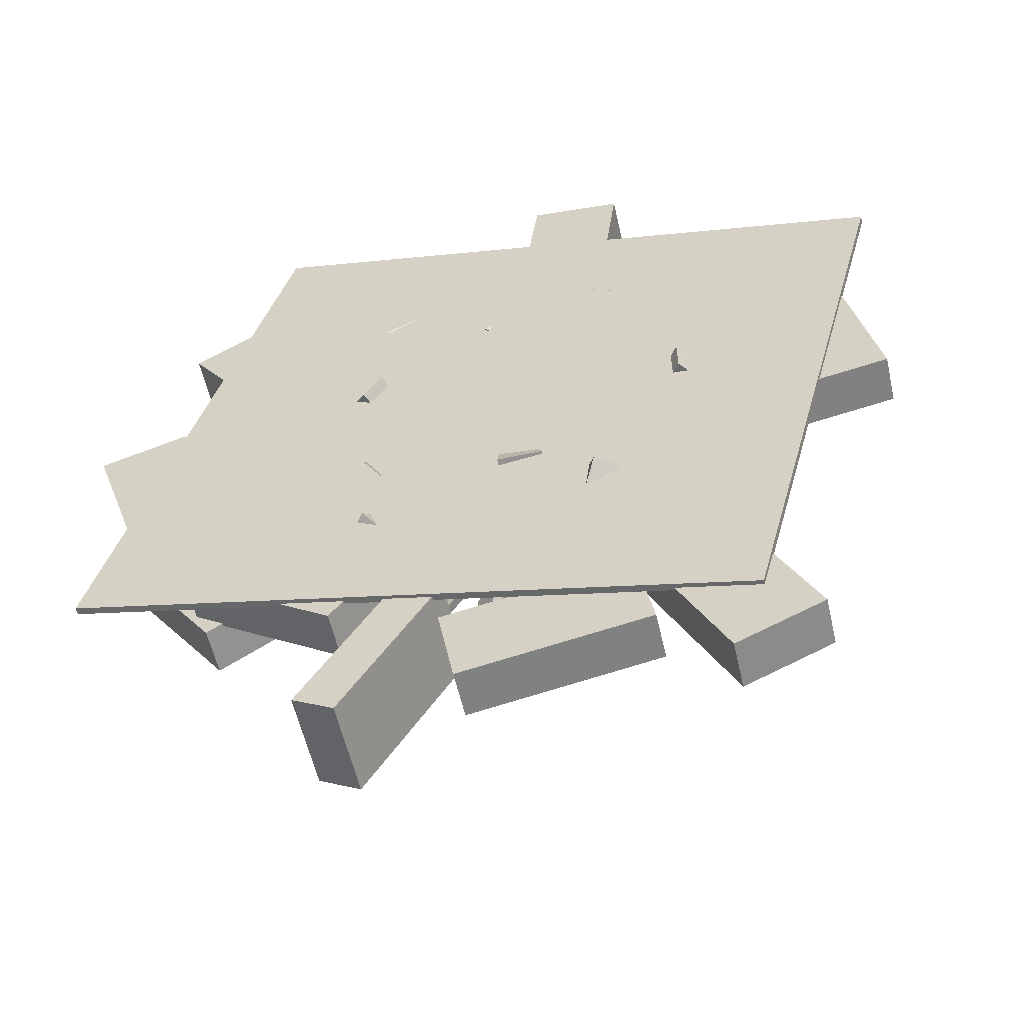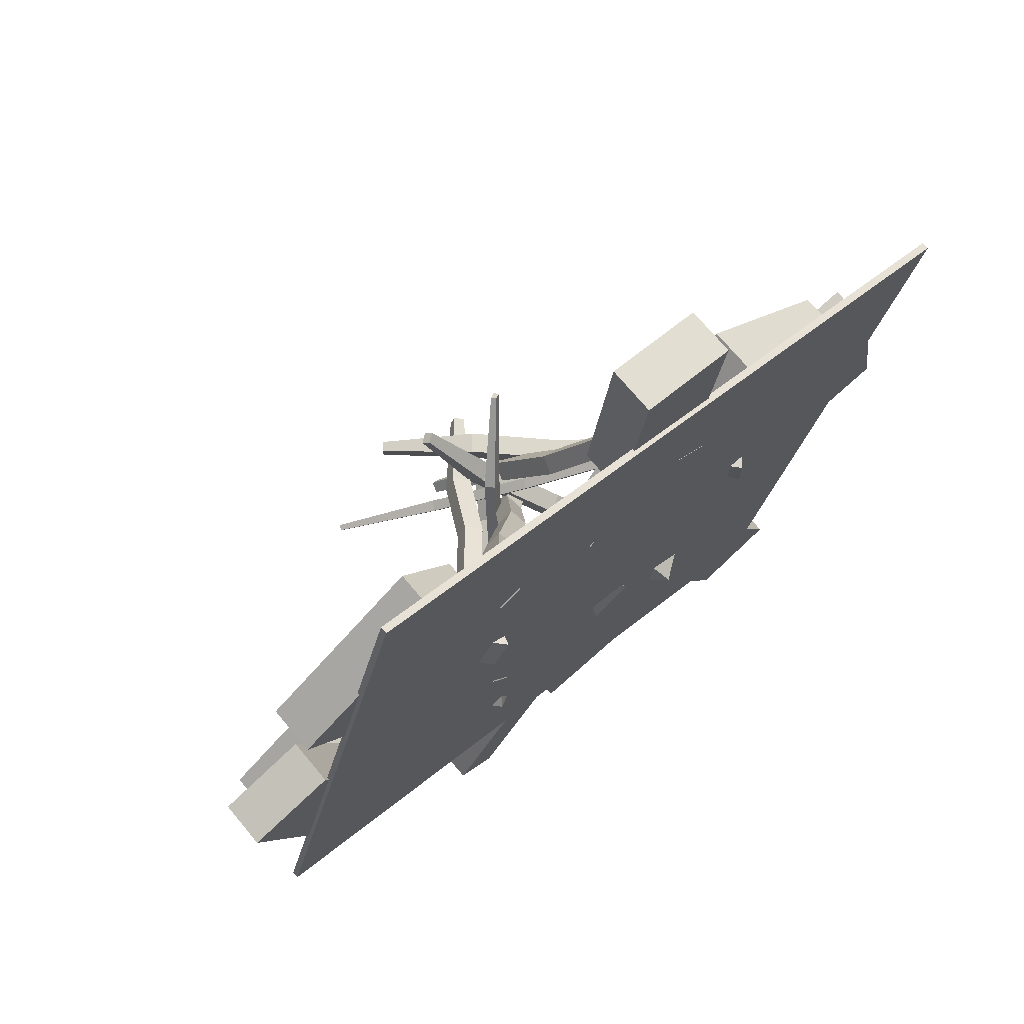
<metadata>
{"format":"obj","ext":"obj","renderer":"f3d","projection":"perspective","resolution":1024,"background":"white","views":[{"elev":-57.6,"azim":12.9,"up":"+Z"},{"elev":72.9,"azim":-40.0,"up":"+Z"}]}
</metadata>
<code>
o Cube.015_Cube.029
v -0.06189 0.142 0.5664
v -0.06373 0.1731 0.5623
v -0.008859 0.146 0.5731
v -0.0107 0.1771 0.5691
v 0.02526 -0.04195 -0.5673
v 0.01863 0.07004 -0.5819
v 0.2162 -0.02748 -0.5431
v 0.2096 0.0845 -0.5577
v 0.09218 0.06493 0.01278
v 0.08871 0.1234 0.005148
v -0.007592 0.05737 0.000134
v -0.01106 0.1159 -0.007496
v 0.1314 0.1054 0.3052
v 0.1258 0.1121 -0.2804
v 0.02946 0.04602 -0.2854
v 0.02812 0.1563 0.2849
v 0.1292 0.05357 -0.2728
v 0.1279 0.1639 0.2975
v 0.03159 0.09782 0.2925
v 0.026 0.1045 -0.2931
v 0.6318 0.03481 -1.802
v 0.6318 0.2348 -1.802
v 0.562 0.03481 -1.408
v 0.562 0.2348 -1.408
v -0.1559 0.03481 -1.942
v -0.1559 0.2348 -1.942
v -0.2257 0.03481 -1.548
v -0.2257 0.2348 -1.548
v 1.054 0.01485 -1.781
v 1.054 -0.01485 -1.781
v 1.781 0.01485 1.054
v 1.781 -0.01485 1.054
v -1.781 0.01485 -1.054
v -1.781 -0.01485 -1.054
v -1.054 0.01485 1.781
v -1.054 -0.01485 1.781
v 0.1139 0.003501 1.056
v 0.1139 0.2035 1.056
v 0.5108 0.003501 1.006
v 0.5108 0.2035 1.006
v 0.2125 0.003501 1.85
v 0.2125 0.2035 1.85
v 0.6094 0.003501 1.8
v 0.6094 0.2035 1.8
v 1.083 0.003502 0.4556
v 1.083 0.2035 0.4556
v 1.36 0.003502 0.7443
v 1.36 0.2035 0.7443
v 0.5055 0.003501 1.009
v 0.5055 0.2035 1.009
v 0.7823 0.003502 1.298
v 0.7823 0.2035 1.298
v 1.327 0.003502 -0.3628
v 1.327 0.2035 -0.3628
v 1.72 0.003501 -0.2899
v 1.72 0.2035 -0.2899
v 1.181 0.003502 0.4237
v 1.181 0.2035 0.4237
v 1.574 0.003502 0.4967
v 1.574 0.2035 0.4967
v -0.6011 0.003502 1.083
v -0.6011 0.2035 1.083
v -0.8224 0.003501 1.416
v -0.8224 0.2035 1.416
v -1.268 0.003502 0.6406
v -1.268 0.2035 0.6406
v -1.489 0.003501 0.9738
v -1.489 0.2035 0.9738
v -1.468 0.003502 0.2684
v -1.468 0.2035 0.2684
v -1.848 0.003502 0.1424
v -1.848 0.2035 0.1424
v -1.216 0.003502 -0.491
v -1.216 0.2035 -0.491
v -1.596 0.003501 -0.6169
v -1.596 0.2035 -0.6169
v -1.094 0.003502 -0.6483
v -1.094 0.2035 -0.6483
v -1.325 0.003502 -0.9749
v -1.325 0.2035 -0.9749
v -0.4412 0.003502 -1.11
v -0.4412 0.2035 -1.11
v -0.6722 0.003502 -1.437
v -0.6722 0.2035 -1.437
v -1.39 0.1912 -0.2201
v -1.39 0.3912 -0.2201
v -1.721 0.1912 -0.445
v -1.721 0.3912 -0.445
v -0.9402 0.1912 -0.8816
v -0.9402 0.3912 -0.8816
v -1.271 0.1912 -1.107
v -1.271 0.3912 -1.107
v -0.6055 -0.000123 -2.066
v -0.7782 -0.000123 -1.965
v -0.6055 0.3999 -2.066
v -0.7782 0.3999 -1.965
v -0.2023 -0.000123 -1.375
v -0.375 -0.000123 -1.274
v -0.2023 0.3999 -1.375
v -0.375 0.3999 -1.274
v 0.9099 0.003502 -2.12
v 0.9099 0.2035 -2.12
v 1.273 0.003502 -1.952
v 1.273 0.2035 -1.952
v 0.5758 0.003502 -1.393
v 0.5758 0.2035 -1.393
v 0.9392 0.003502 -1.226
v 0.9392 0.2035 -1.226
v -0.325 1.048 -0.02244
v -0.2954 1.082 -0.02244
v -0.325 1.048 0.02244
v -0.2954 1.082 0.02244
v 0.8389 -0.05602 -0.0808
v 0.9458 0.06519 -0.0808
v 0.8389 -0.05602 0.0808
v 0.9458 0.06519 0.0808
v 0.2631 0.5031 0.04222
v 0.319 0.5664 0.04222
v 0.2631 0.5031 -0.04222
v 0.319 0.5664 -0.04222
v -0.03749 0.7682 0.1079
v 0.6418 0.3265 0.04222
v 0.5859 0.2631 -0.04222
v 0.01836 0.8315 0.02346
v 0.5859 0.2631 0.04222
v 0.01836 0.8315 0.1079
v -0.03749 0.7682 0.02346
v 0.6418 0.3265 -0.04222
v -0.201 0.8544 0.3476
v -0.1647 0.8808 0.3487
v -0.2195 0.8812 0.3167
v -0.1832 0.9076 0.3178
v 0.4476 -0.09005 -0.777
v 0.5783 0.004943 -0.773
v 0.3808 0.006423 -0.8881
v 0.5115 0.1014 -0.8842
v 0.09213 0.4437 -0.279
v 0.1604 0.4934 -0.2769
v 0.127 0.3933 -0.2209
v 0.1953 0.443 -0.2189
v -0.1029 0.7018 -0.03334
v 0.3554 0.2942 -0.5669
v 0.322 0.1942 -0.5109
v 0.000259 0.701 0.0268
v 0.2871 0.2446 -0.569
v -0.03463 0.7514 -0.03127
v -0.06802 0.6514 0.02473
v 0.3903 0.2438 -0.5089
v 0.1817 0.8415 0.3166
v 0.1665 0.86 0.3125
v 0.1526 0.8239 0.3457
v 0.1374 0.8423 0.3417
v -0.4471 0.01295 -0.9053
v -0.5019 0.07926 -0.9198
v -0.5522 -0.05072 -0.8003
v -0.6069 0.01558 -0.8148
v -0.1969 0.3941 -0.2342
v -0.2255 0.4288 -0.2418
v -0.142 0.4274 -0.2891
v -0.1706 0.462 -0.2967
v -0.06796 0.5752 0.1057
v -0.4085 0.2356 -0.5421
v -0.325 0.2342 -0.5894
v -0.04165 0.6431 0.04328
v -0.3799 0.201 -0.5345
v -0.09655 0.6098 0.09813
v -0.01306 0.6084 0.05088
v -0.3536 0.2689 -0.597
v -0.023 0.7358 -0.07223
v -0.04029 0.753 -0.08221
v -0.000557 0.7358 -0.1111
v -0.01785 0.753 -0.1211
v -0.5737 -0.01902 -0.3228
v -0.636 0.04264 -0.3587
v -0.4929 -0.01902 -0.4627
v -0.5552 0.04264 -0.4987
v -0.2551 0.362 -0.2809
v -0.2876 0.3942 -0.2997
v -0.2973 0.362 -0.2077
v -0.3298 0.3942 -0.2265
v -0.08621 0.5451 -0.2592
v -0.4365 0.2238 -0.3856
v -0.4462 0.1916 -0.2937
v -0.161 0.5774 -0.2049
v -0.404 0.1916 -0.3668
v -0.1187 0.5774 -0.278
v -0.1284 0.5451 -0.1861
v -0.4787 0.2238 -0.3125
v 0.06593 0.9565 -0.05818
v 0.03512 0.9839 -0.0404
v 0.04349 0.9565 -0.09705
v 0.01268 0.9839 -0.07926
v -0.5173 -0.05811 0.3459
v -0.6282 0.04045 0.41
v -0.5981 -0.05811 0.206
v -0.709 0.04045 0.27
v -0.2791 0.4549 0.06634
v -0.337 0.5064 0.0998
v -0.2368 0.4549 0.1395
v -0.2948 0.5064 0.1729
v -0.1488 0.6997 -0.08472
v -0.5231 0.2821 0.2073
v -0.423 0.2306 0.2469
v -0.1645 0.7512 0.02187
v -0.4652 0.2306 0.1738
v -0.2067 0.7512 -0.05126
v -0.1066 0.6997 -0.01159
v -0.4809 0.2821 0.2804
v 0.2036 0.6502 -0.4128
v 0.1949 0.6916 -0.3979
v 0.1634 0.649 -0.4329
v 0.1548 0.6905 -0.4179
v -0.3807 -0.01637 0.9257
v -0.4117 0.1329 0.9795
v -0.5253 -0.02044 0.8536
v -0.5563 0.1288 0.9073
v -0.1743 0.3232 0.2177
v -0.1905 0.4012 0.2457
v -0.0988 0.3253 0.2554
v -0.115 0.4033 0.2835
v -0.07115 0.4751 -0.1446
v -0.3589 0.2786 0.5899
v -0.2671 0.2027 0.5995
v -0.01183 0.5552 -0.07885
v -0.3427 0.2006 0.5618
v -0.08736 0.5531 -0.1166
v 0.004375 0.4772 -0.1069
v -0.2834 0.2807 0.6276
v -0.2042 0.8352 -0.3087
v -0.1929 0.874 -0.2893
v -0.1653 0.8352 -0.3312
v -0.1541 0.874 -0.3118
v 0.4253 -0.01583 0.8983
v 0.4657 0.1242 0.9682
v 0.5653 -0.01583 0.8175
v 0.6056 0.1242 0.8874
v 0.1942 0.4178 0.2519
v 0.2153 0.491 0.2884
v 0.1211 0.4178 0.2942
v 0.1422 0.491 0.3307
v 0.07744 0.6179 -0.08167
v 0.3973 0.3199 0.6037
v 0.3031 0.2467 0.6094
v 0.02539 0.6911 -0.002942
v 0.3762 0.2467 0.5672
v 0.09852 0.6911 -0.04516
v 0.004313 0.6179 -0.03945
v 0.3242 0.3199 0.6459
v -0.6485 0.9881 -0.3605
v -0.6378 1.009 -0.3543
v -0.6364 0.9881 -0.3814
v -0.6258 1.009 -0.3752
v 0.7308 -0.002856 0.4721
v 0.7692 0.07194 0.4943
v 0.7742 -0.002856 0.3968
v 0.8126 0.07194 0.419
v 0.06861 0.497 0.01338
v 0.08867 0.536 0.02496
v 0.0459 0.497 0.05273
v 0.06595 0.536 0.06431
v -0.2659 0.7379 -0.2206
v 0.4488 0.3106 0.2329
v 0.4061 0.2715 0.2607
v -0.2686 0.777 -0.1696
v 0.4288 0.2715 0.2213
v -0.2459 0.777 -0.209
v -0.2886 0.7379 -0.1812
v 0.4261 0.3106 0.2723
v -0.7577 0.06821 -0.6581
v -0.7664 0.08768 -0.6585
v -0.7908 0.05331 -0.661
v -0.7995 0.07278 -0.6614
v -0.8069 0.04088 0.6468
v -0.8383 0.111 0.6454
v -0.9261 -0.01277 0.6364
v -0.9575 0.05735 0.635
v -0.8533 0.02747 -0.01179
v -0.8698 0.06411 -0.0125
v -0.7911 0.0555 -0.006366
v -0.8075 0.09214 -0.007073
v -0.8759 0.01101 -0.3412
v -0.9022 0.0733 0.3124
v -0.8235 0.06469 0.3185
v -0.83 0.07568 -0.3365
v -0.8858 0.03666 0.3131
v -0.8923 0.04765 -0.3419
v -0.8136 0.03904 -0.3358
v -0.8399 0.1013 0.3178
v 0.8177 0.05506 -0.8976
v 0.8117 0.06929 -0.8955
v 0.841 0.06594 -0.9047
v 0.8349 0.08017 -0.9026
v 1.08 0.006786 0.01845
v 1.059 0.05801 0.02612
v 1.164 0.04598 -0.007051
v 1.142 0.0972 0.000615
v 0.9963 0.05666 -0.4539
v 0.9849 0.08343 -0.4499
v 0.9526 0.03618 -0.4406
v 0.9412 0.06295 -0.4366
v 0.959 0.07649 -0.6917
v 1.052 0.09014 -0.2209
v 1.019 0.0429 -0.2116
v 0.904 0.08278 -0.6744
v 1.063 0.06337 -0.2249
v 0.9477 0.1033 -0.6877
v 0.9153 0.05602 -0.6784
v 1.008 0.06966 -0.2076
v 0.7619 0.06821 -1.063
v 0.7584 0.08768 -1.071
v 0.7498 0.05331 -1.094
v 0.7462 0.07278 -1.102
v -0.429 0.04088 -0.5277
v -0.4418 0.111 -0.5565
v -0.4727 -0.01277 -0.6391
v -0.4854 0.05735 -0.6679
v 0.1403 0.02747 -0.8619
v 0.1337 0.06411 -0.877
v 0.1632 0.0555 -0.8037
v 0.1565 0.09214 -0.8187
v 0.4254 0.01101 -1.028
v -0.1718 0.0733 -0.7617
v -0.1423 0.06469 -0.6884
v 0.4416 0.07568 -0.9853
v -0.1651 0.03666 -0.7466
v 0.4188 0.04765 -1.043
v 0.4482 0.03904 -0.9702
v -0.149 0.1013 -0.7035
v -0.6137 0.06559 -0.163
v -0.6176 0.07901 -0.1584
v -0.6293 0.05533 -0.1462
v -0.6332 0.06875 -0.1416
v 0.07548 0.04676 0.4153
v 0.06146 0.09508 0.4319
v 0.01945 0.009801 0.4758
v 0.005427 0.05811 0.4924
v -0.3025 0.03753 0.1623
v -0.3098 0.06277 0.1709
v -0.2732 0.05684 0.1307
v -0.2805 0.08208 0.1393
v -0.4912 0.02618 0.03531
v -0.1467 0.0691 0.3259
v -0.1101 0.06317 0.2856
v -0.4693 0.07074 0.01235
v -0.1394 0.04386 0.3172
v -0.4985 0.05143 0.04395
v -0.4619 0.0455 0.003714
v -0.1174 0.08842 0.2943
v 0.9478 0.09416 -0.4958
v 0.941 0.1411 -0.4994
v 0.8812 0.08113 -0.5404
v 0.8744 0.1281 -0.544
v 0.1952 0.02493 0.8429
v 0.1708 0.194 0.8299
v -0.04468 -0.02198 0.6825
v -0.06912 0.1471 0.6696
v 0.4308 0.04214 0.07965
v 0.418 0.1305 0.0729
v 0.5561 0.06666 0.1634
v 0.5434 0.155 0.1567
v 0.5453 0.02935 -0.3045
v 0.2009 0.1593 0.3893
v 0.339 0.09542 0.4798
v 0.6579 0.1422 -0.2275
v 0.2137 0.07091 0.396
v 0.5325 0.1177 -0.3113
v 0.6706 0.05386 -0.2208
v 0.3263 0.1838 0.473
v -0.4005 0.06395 -0.08751
v -0.399 0.07355 -0.08347
v -0.3955 0.0566 -0.07192
v -0.394 0.0662 -0.06788
v 0.2016 0.05047 -0.3156
v 0.207 0.08505 -0.301
v 0.2197 0.02402 -0.2594
v 0.2251 0.0586 -0.2449
v -0.08862 0.04386 -0.1681
v -0.08579 0.06193 -0.1605
v -0.09811 0.05768 -0.1974
v -0.09528 0.07575 -0.1898
v -0.2339 0.03574 -0.09464
v 0.06799 0.06646 -0.2081
v 0.05566 0.06221 -0.245
v -0.2406 0.06763 -0.1164
v 0.06516 0.04839 -0.2157
v -0.2311 0.05381 -0.08705
v -0.2434 0.04957 -0.124
v 0.0585 0.08028 -0.2374
f 3 2 1
f 17 8 14
f 5 8 7
f 1 16 19
f 15 7 17
f 16 4 18
f 14 12 10
f 19 9 13
f 15 12 20
f 13 10 18
f 3 18 4
f 15 6 5
f 3 19 13
f 8 20 14
f 10 16 18
f 11 17 9
f 19 12 11
f 17 10 9
f 22 23 21
f 24 27 23
f 27 26 25
f 26 21 25
f 27 21 23
f 28 22 26
f 33 31 29
f 31 36 32
f 35 34 36
f 34 32 36
f 29 32 30
f 33 30 34
f 37 40 39
f 40 43 39
f 44 41 43
f 41 38 37
f 43 37 39
f 44 38 42
f 46 47 45
f 48 51 47
f 51 50 49
f 50 45 49
f 51 45 47
f 48 50 52
f 53 56 55
f 56 59 55
f 59 58 57
f 58 53 57
f 59 53 55
f 56 58 60
f 62 63 61
f 64 67 63
f 67 66 65
f 66 61 65
f 67 61 63
f 64 66 68
f 70 71 69
f 72 75 71
f 76 73 75
f 74 69 73
f 75 69 71
f 76 70 74
f 78 79 77
f 80 83 79
f 84 81 83
f 81 78 77
f 79 81 77
f 80 82 84
f 86 87 85
f 87 92 91
f 92 89 91
f 90 85 89
f 87 89 85
f 88 90 92
f 94 95 93
f 96 99 95
f 100 97 99
f 97 94 93
f 99 93 95
f 96 98 100
f 102 103 101
f 104 107 103
f 108 105 107
f 106 101 105
f 107 101 103
f 108 102 106
f 111 110 109
f 125 116 122
f 115 114 116
f 127 110 124
f 123 115 125
f 124 112 126
f 128 118 122
f 127 117 121
f 123 120 128
f 121 118 126
f 121 112 111
f 123 114 113
f 111 127 121
f 114 122 116
f 118 124 126
f 119 125 117
f 127 120 119
f 125 118 117
f 129 132 131
f 145 136 135
f 136 133 135
f 147 130 129
f 135 143 145
f 132 144 146
f 138 148 142
f 137 147 141
f 143 140 139
f 146 137 141
f 132 141 131
f 134 143 133
f 131 147 129
f 142 134 136
f 138 144 140
f 145 139 137
f 140 147 139
f 138 145 137
f 150 151 149
f 165 156 155
f 156 153 155
f 164 149 167
f 155 163 165
f 152 164 166
f 162 160 168
f 157 167 161
f 163 160 159
f 166 157 161
f 152 161 151
f 154 163 153
f 151 167 149
f 156 168 154
f 158 164 160
f 165 159 157
f 160 167 159
f 158 165 157
f 171 170 169
f 185 176 182
f 175 174 176
f 187 170 184
f 183 175 185
f 184 172 186
f 188 178 182
f 187 177 181
f 183 180 188
f 181 178 186
f 171 186 172
f 183 174 173
f 171 187 181
f 174 182 176
f 178 184 186
f 179 185 177
f 187 180 179
f 185 178 177
f 191 190 189
f 205 196 202
f 193 196 195
f 207 190 204
f 203 195 205
f 204 192 206
f 208 198 202
f 207 197 201
f 203 200 208
f 197 206 201
f 201 192 191
f 203 194 193
f 191 207 201
f 194 202 196
f 198 204 206
f 199 205 197
f 199 204 200
f 205 198 197
f 209 212 210
f 225 216 222
f 213 216 215
f 209 224 227
f 223 215 225
f 224 212 226
f 228 218 222
f 227 217 221
f 223 220 228
f 221 218 226
f 221 212 211
f 223 214 213
f 211 227 221
f 214 222 216
f 218 224 226
f 219 225 217
f 227 220 219
f 225 218 217
f 230 231 229
f 245 236 235
f 236 233 235
f 244 229 247
f 245 233 243
f 232 244 246
f 238 248 242
f 237 247 241
f 243 240 239
f 241 238 237
f 232 241 231
f 234 243 233
f 231 247 229
f 236 248 234
f 238 244 240
f 245 239 237
f 239 244 247
f 238 245 237
f 249 252 251
f 265 256 255
f 255 254 253
f 264 249 267
f 255 263 265
f 252 264 266
f 262 260 268
f 257 267 261
f 263 260 259
f 261 258 257
f 251 266 261
f 254 263 253
f 251 267 249
f 262 254 256
f 258 264 260
f 265 259 257
f 259 264 267
f 258 265 257
f 271 270 269
f 285 276 282
f 275 274 276
f 287 270 284
f 283 275 285
f 284 272 286
f 288 278 282
f 287 277 281
f 283 280 288
f 277 286 281
f 281 272 271
f 283 274 273
f 271 287 281
f 274 282 276
f 278 284 286
f 277 283 285
f 287 280 279
f 285 278 277
f 290 291 289
f 305 296 295
f 296 293 295
f 307 290 289
f 305 293 303
f 292 304 306
f 298 308 302
f 297 307 301
f 303 300 299
f 301 298 297
f 292 301 291
f 294 303 293
f 291 307 289
f 296 308 294
f 298 304 300
f 305 299 297
f 300 307 299
f 298 305 297
f 311 310 309
f 325 316 322
f 313 316 315
f 309 324 327
f 323 315 325
f 324 312 326
f 328 318 322
f 327 317 321
f 323 320 328
f 317 326 321
f 321 312 311
f 323 314 313
f 311 327 321
f 314 322 316
f 318 324 326
f 317 323 325
f 327 320 319
f 325 318 317
f 329 332 330
f 345 336 342
f 333 336 335
f 347 330 344
f 345 333 335
f 344 332 346
f 348 338 342
f 347 337 341
f 343 340 348
f 337 346 341
f 341 332 331
f 343 334 333
f 331 347 341
f 336 348 342
f 338 344 346
f 337 343 345
f 347 340 339
f 345 338 337
f 349 352 350
f 365 356 362
f 353 356 355
f 367 350 364
f 363 355 365
f 364 352 366
f 362 360 358
f 367 357 361
f 363 360 368
f 357 366 361
f 351 366 352
f 363 354 353
f 351 367 361
f 354 362 356
f 358 364 366
f 359 365 357
f 367 360 359
f 365 358 357
f 371 370 369
f 385 376 382
f 375 374 376
f 369 384 387
f 383 375 385
f 384 372 386
f 388 378 382
f 387 377 381
f 383 380 388
f 377 386 381
f 381 372 371
f 383 374 373
f 371 387 381
f 374 382 376
f 378 384 386
f 379 385 377
f 387 380 379
f 385 378 377
f 3 4 2
f 17 7 8
f 5 6 8
f 1 2 16
f 15 5 7
f 16 2 4
f 14 20 12
f 19 11 9
f 15 11 12
f 13 9 10
f 3 13 18
f 15 20 6
f 3 1 19
f 8 6 20
f 10 12 16
f 11 15 17
f 19 16 12
f 17 14 10
f 22 24 23
f 24 28 27
f 27 28 26
f 26 22 21
f 27 25 21
f 28 24 22
f 33 35 31
f 31 35 36
f 35 33 34
f 34 30 32
f 29 31 32
f 33 29 30
f 37 38 40
f 40 44 43
f 44 42 41
f 41 42 38
f 43 41 37
f 44 40 38
f 46 48 47
f 48 52 51
f 51 52 50
f 50 46 45
f 51 49 45
f 48 46 50
f 53 54 56
f 56 60 59
f 59 60 58
f 58 54 53
f 59 57 53
f 56 54 58
f 62 64 63
f 64 68 67
f 67 68 66
f 66 62 61
f 67 65 61
f 64 62 66
f 70 72 71
f 72 76 75
f 76 74 73
f 74 70 69
f 75 73 69
f 76 72 70
f 78 80 79
f 80 84 83
f 84 82 81
f 81 82 78
f 79 83 81
f 80 78 82
f 86 88 87
f 87 88 92
f 92 90 89
f 90 86 85
f 87 91 89
f 88 86 90
f 94 96 95
f 96 100 99
f 100 98 97
f 97 98 94
f 99 97 93
f 96 94 98
f 102 104 103
f 104 108 107
f 108 106 105
f 106 102 101
f 107 105 101
f 108 104 102
f 111 112 110
f 125 115 116
f 115 113 114
f 127 109 110
f 123 113 115
f 124 110 112
f 128 120 118
f 127 119 117
f 123 119 120
f 121 117 118
f 121 126 112
f 123 128 114
f 111 109 127
f 114 128 122
f 118 120 124
f 119 123 125
f 127 124 120
f 125 122 118
f 129 130 132
f 145 142 136
f 136 134 133
f 147 144 130
f 135 133 143
f 132 130 144
f 138 140 148
f 137 139 147
f 143 148 140
f 146 138 137
f 132 146 141
f 134 148 143
f 131 141 147
f 142 148 134
f 138 146 144
f 145 143 139
f 140 144 147
f 138 142 145
f 150 152 151
f 165 162 156
f 156 154 153
f 164 150 149
f 155 153 163
f 152 150 164
f 162 158 160
f 157 159 167
f 163 168 160
f 166 158 157
f 152 166 161
f 154 168 163
f 151 161 167
f 156 162 168
f 158 166 164
f 165 163 159
f 160 164 167
f 158 162 165
f 171 172 170
f 185 175 176
f 175 173 174
f 187 169 170
f 183 173 175
f 184 170 172
f 188 180 178
f 187 179 177
f 183 179 180
f 181 177 178
f 171 181 186
f 183 188 174
f 171 169 187
f 174 188 182
f 178 180 184
f 179 183 185
f 187 184 180
f 185 182 178
f 191 192 190
f 205 195 196
f 193 194 196
f 207 189 190
f 203 193 195
f 204 190 192
f 208 200 198
f 207 199 197
f 203 199 200
f 197 198 206
f 201 206 192
f 203 208 194
f 191 189 207
f 194 208 202
f 198 200 204
f 199 203 205
f 199 207 204
f 205 202 198
f 209 211 212
f 225 215 216
f 213 214 216
f 209 210 224
f 223 213 215
f 224 210 212
f 228 220 218
f 227 219 217
f 223 219 220
f 221 217 218
f 221 226 212
f 223 228 214
f 211 209 227
f 214 228 222
f 218 220 224
f 219 223 225
f 227 224 220
f 225 222 218
f 230 232 231
f 245 242 236
f 236 234 233
f 244 230 229
f 245 235 233
f 232 230 244
f 238 240 248
f 237 239 247
f 243 248 240
f 241 246 238
f 232 246 241
f 234 248 243
f 231 241 247
f 236 242 248
f 238 246 244
f 245 243 239
f 239 240 244
f 238 242 245
f 249 250 252
f 265 262 256
f 255 256 254
f 264 250 249
f 255 253 263
f 252 250 264
f 262 258 260
f 257 259 267
f 263 268 260
f 261 266 258
f 251 252 266
f 254 268 263
f 251 261 267
f 262 268 254
f 258 266 264
f 265 263 259
f 259 260 264
f 258 262 265
f 271 272 270
f 285 275 276
f 275 273 274
f 287 269 270
f 283 273 275
f 284 270 272
f 288 280 278
f 287 279 277
f 283 279 280
f 277 278 286
f 281 286 272
f 283 288 274
f 271 269 287
f 274 288 282
f 278 280 284
f 277 279 283
f 287 284 280
f 285 282 278
f 290 292 291
f 305 302 296
f 296 294 293
f 307 304 290
f 305 295 293
f 292 290 304
f 298 300 308
f 297 299 307
f 303 308 300
f 301 306 298
f 292 306 301
f 294 308 303
f 291 301 307
f 296 302 308
f 298 306 304
f 305 303 299
f 300 304 307
f 298 302 305
f 311 312 310
f 325 315 316
f 313 314 316
f 309 310 324
f 323 313 315
f 324 310 312
f 328 320 318
f 327 319 317
f 323 319 320
f 317 318 326
f 321 326 312
f 323 328 314
f 311 309 327
f 314 328 322
f 318 320 324
f 317 319 323
f 327 324 320
f 325 322 318
f 329 331 332
f 345 335 336
f 333 334 336
f 347 329 330
f 345 343 333
f 344 330 332
f 348 340 338
f 347 339 337
f 343 339 340
f 337 338 346
f 341 346 332
f 343 348 334
f 331 329 347
f 336 334 348
f 338 340 344
f 337 339 343
f 347 344 340
f 345 342 338
f 349 351 352
f 365 355 356
f 353 354 356
f 367 349 350
f 363 353 355
f 364 350 352
f 362 368 360
f 367 359 357
f 363 359 360
f 357 358 366
f 351 361 366
f 363 368 354
f 351 349 367
f 354 368 362
f 358 360 364
f 359 363 365
f 367 364 360
f 365 362 358
f 371 372 370
f 385 375 376
f 375 373 374
f 369 370 384
f 383 373 375
f 384 370 372
f 388 380 378
f 387 379 377
f 383 379 380
f 377 378 386
f 381 386 372
f 383 388 374
f 371 369 387
f 374 388 382
f 378 380 384
f 379 383 385
f 387 384 380
f 385 382 378

</code>
